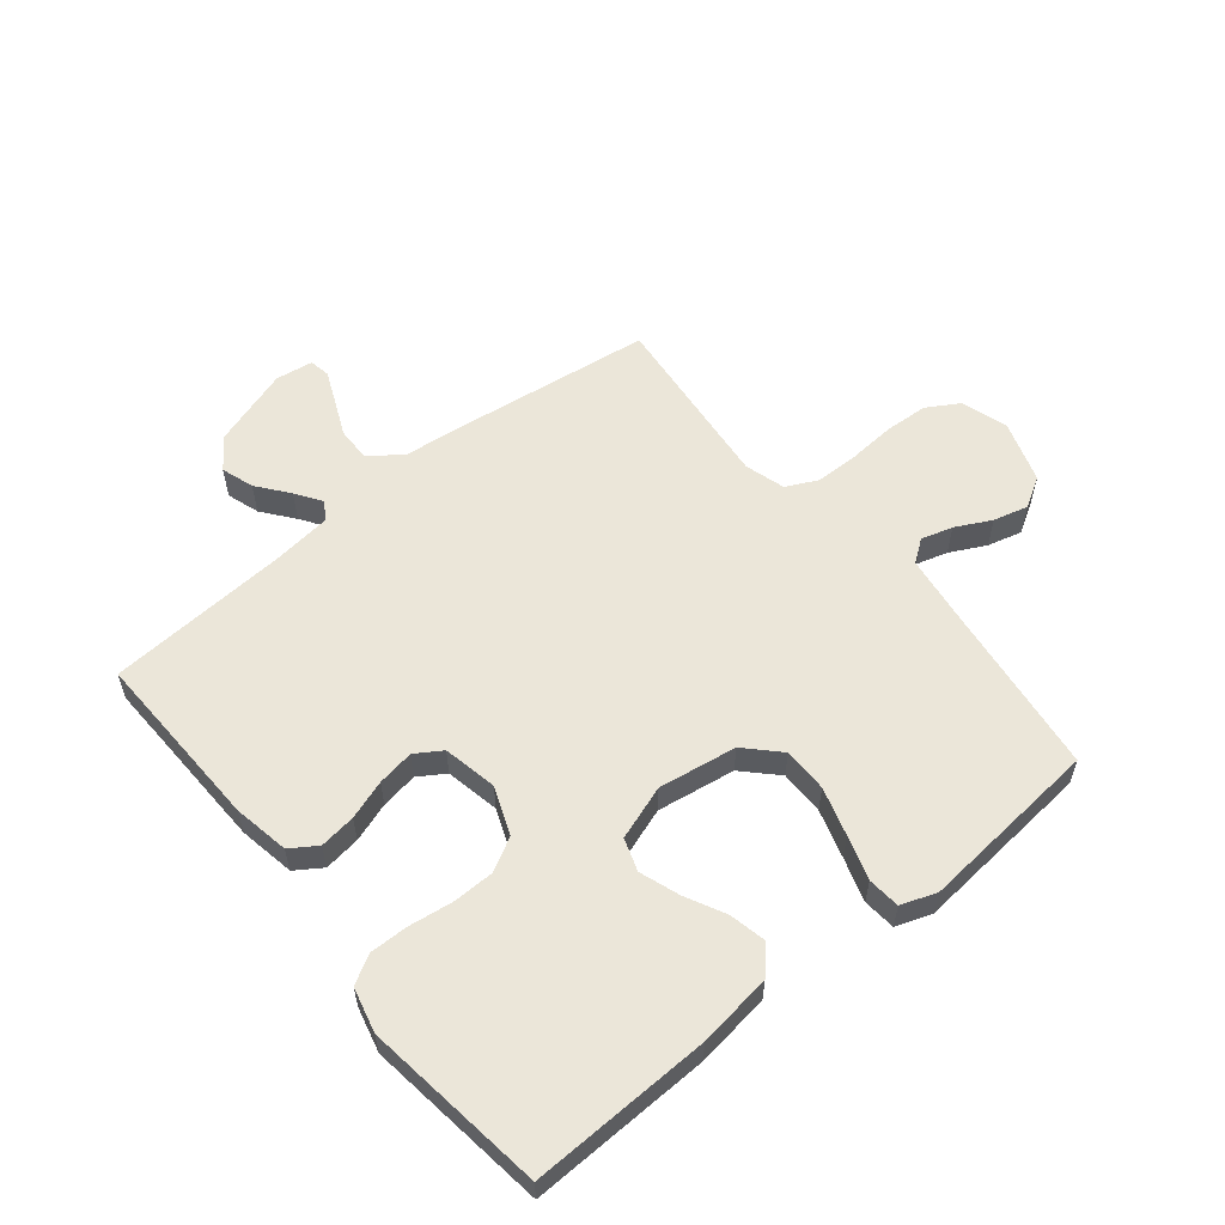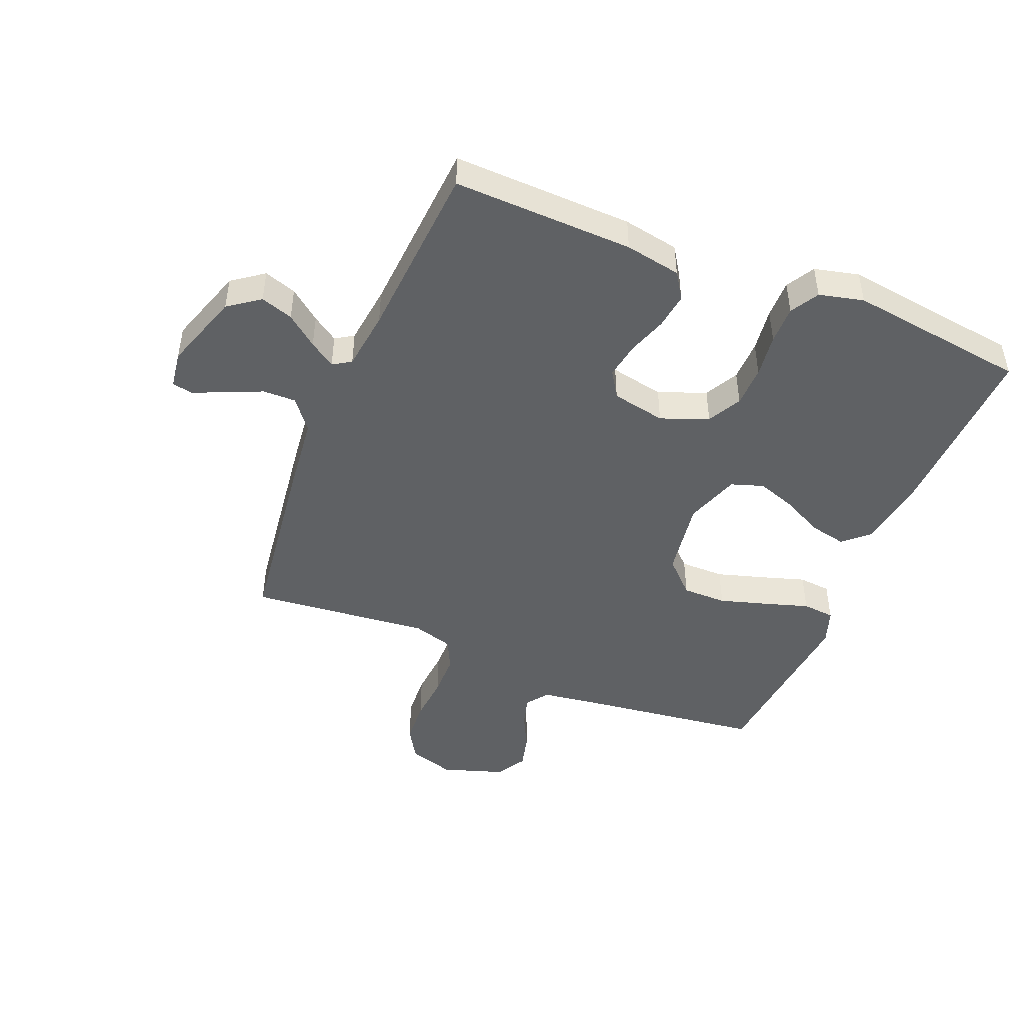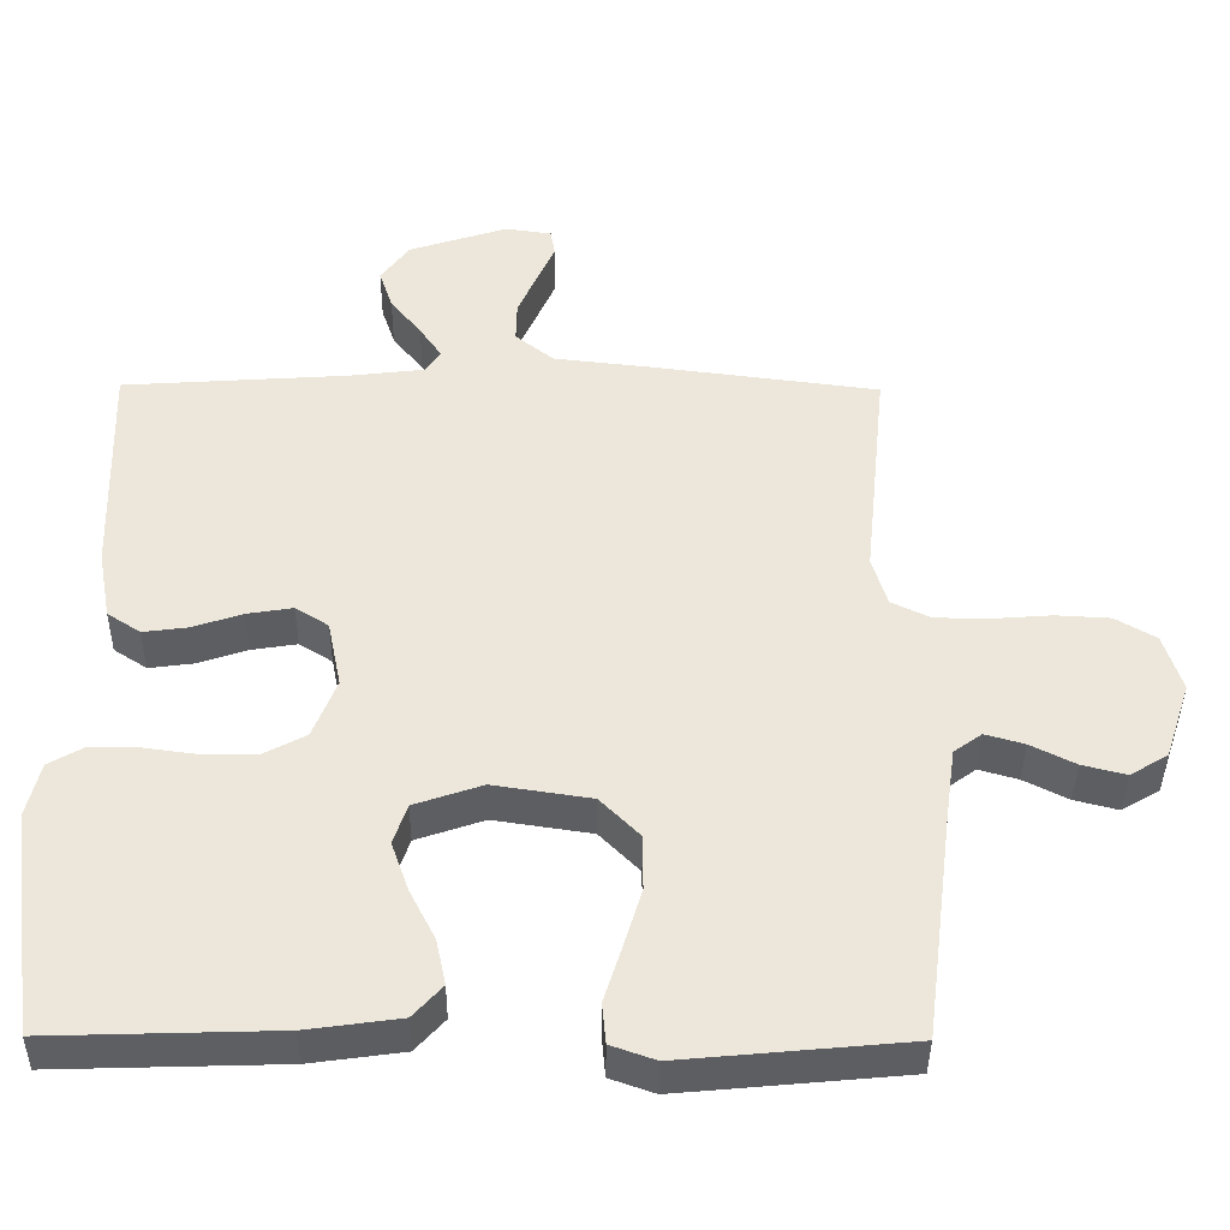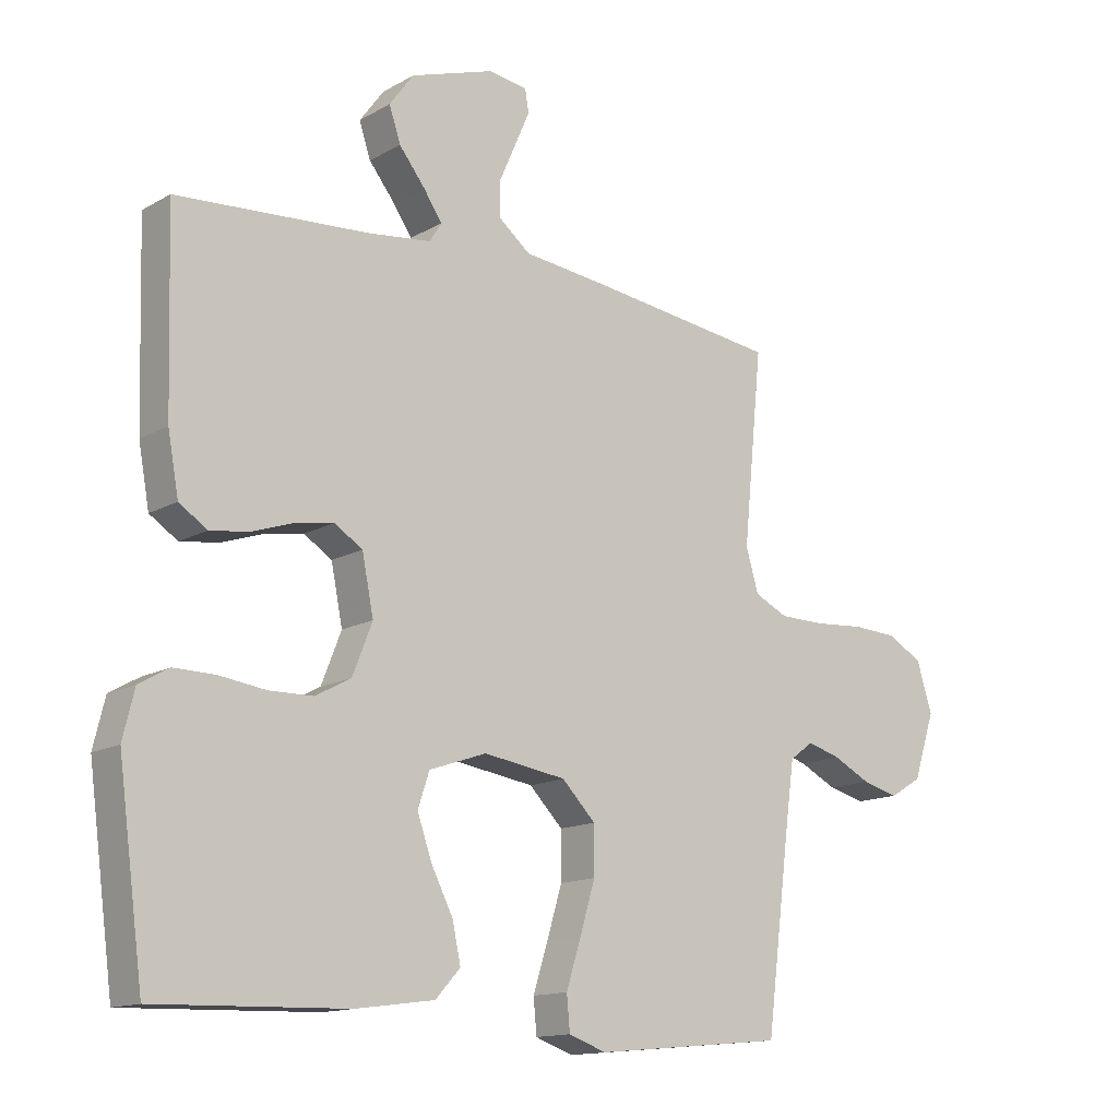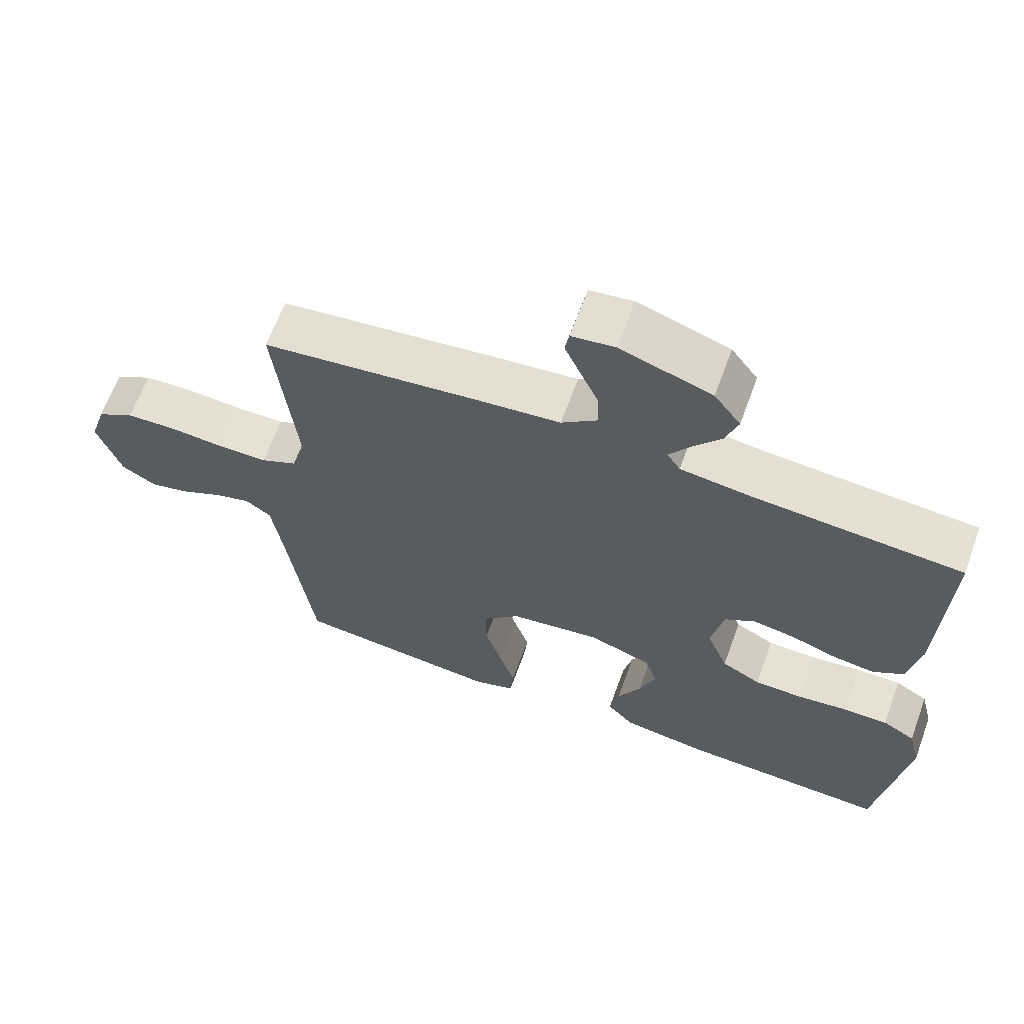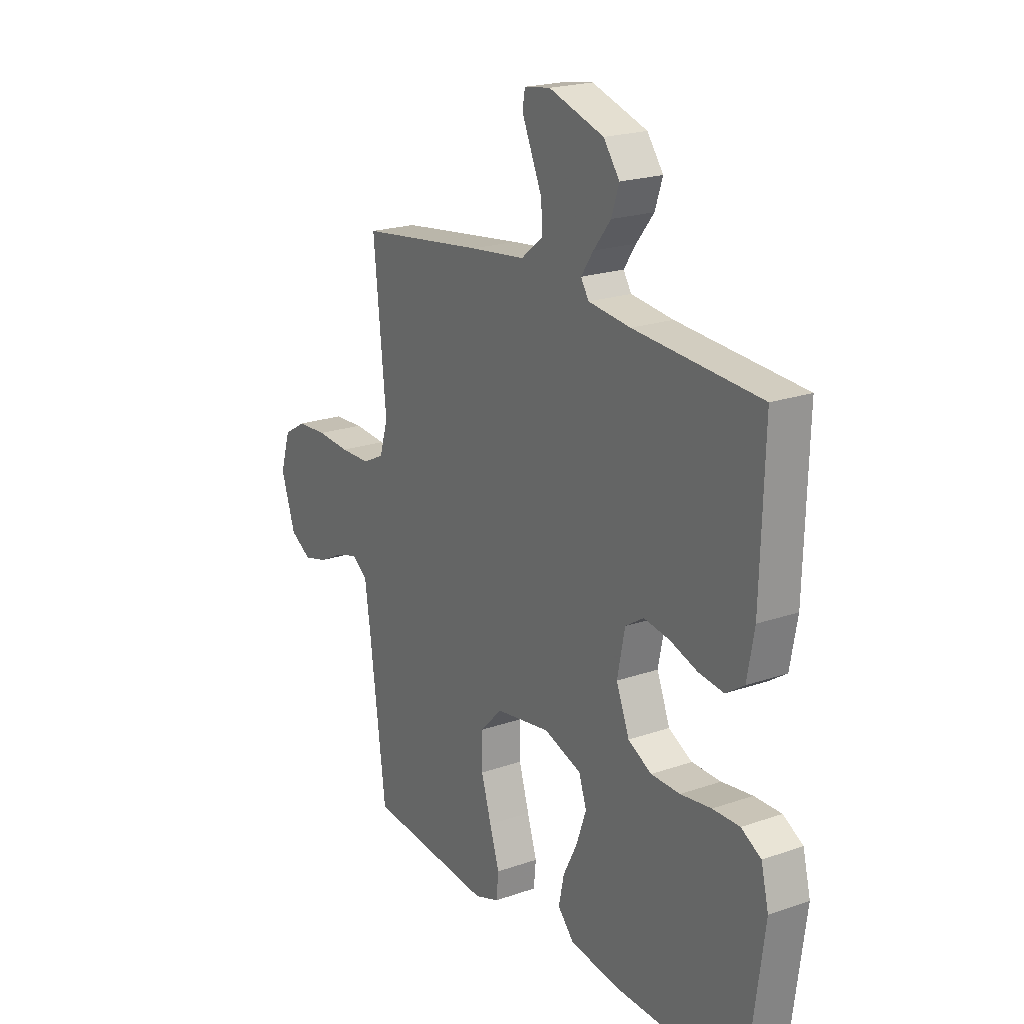
<metadata>
{"format":"obj","ext":"obj","renderer":"f3d","projection":"perspective","resolution":1024,"background":"white","views":[{"elev":57.6,"azim":140.9,"up":"+Y"},{"elev":-46.5,"azim":67.7,"up":"+Y"},{"elev":-40.1,"azim":179.5,"up":"+Z"},{"elev":-13.9,"azim":141.1,"up":"+Z"},{"elev":65.1,"azim":20.1,"up":"+Z"},{"elev":20.8,"azim":57.9,"up":"+Z"}]}
</metadata>
<code>
v 0.5 0.07 -0.5
v 0.2 0.07 -0.491
v 0.077 0.07 -0.474
v 0.038 0.07 -0.431
v 0.051 0.07 -0.37
v 0.085 0.07 -0.303
v 0.108 0.07 -0.237
v 0.09 0.07 -0.183
v 0 0.07 -0.152
v -0.13 0.07 -0.172
v -0.183 0.07 -0.226
v -0.183 0.07 -0.3
v -0.159 0.07 -0.38
v -0.136 0.07 -0.453
v -0.141 0.07 -0.507
v -0.2 0.07 -0.528
v -0.5 0.07 -0.5
v -0.538 0.07 -0.2
v -0.552 0.07 -0.1
v -0.589 0.07 -0.073
v -0.641 0.07 -0.088
v -0.7 0.07 -0.118
v -0.758 0.07 -0.133
v -0.808 0.07 -0.103
v -0.842 0.07 0
v -0.818 0.07 0.077
v -0.764 0.07 0.109
v -0.692 0.07 0.113
v -0.613 0.07 0.107
v -0.542 0.07 0.108
v -0.49 0.07 0.133
v -0.47 0.07 0.2
v -0.5 0.07 0.5
v -0.2 0.07 0.539
v -0.069 0.07 0.554
v -0.018 0.07 0.595
v -0.019 0.07 0.65
v -0.045 0.07 0.709
v -0.068 0.07 0.762
v -0.062 0.07 0.797
v 0 0.07 0.806
v 0.131 0.07 0.763
v 0.169 0.07 0.711
v 0.151 0.07 0.657
v 0.11 0.07 0.605
v 0.081 0.07 0.562
v 0.1 0.07 0.532
v 0.2 0.07 0.52
v 0.5 0.07 0.5
v 0.491 0.07 0.2
v 0.474 0.07 0.107
v 0.43 0.07 0.078
v 0.37 0.07 0.086
v 0.305 0.07 0.108
v 0.244 0.07 0.118
v 0.2 0.07 0.09
v 0.182 0.07 0
v 0.213 0.07 -0.079
v 0.269 0.07 -0.109
v 0.338 0.07 -0.11
v 0.411 0.07 -0.1
v 0.475 0.07 -0.099
v 0.522 0.07 -0.126
v 0.54 0.07 -0.2
v 0.5 0 -0.5
v 0.2 0 -0.491
v 0.077 0 -0.474
v 0.038 0 -0.431
v 0.051 0 -0.37
v 0.085 0 -0.303
v 0.108 0 -0.237
v 0.09 0 -0.183
v 0 0 -0.152
v -0.13 0 -0.172
v -0.183 0 -0.226
v -0.183 0 -0.3
v -0.159 0 -0.38
v -0.136 0 -0.453
v -0.141 0 -0.507
v -0.2 0 -0.528
v -0.5 0 -0.5
v -0.538 0 -0.2
v -0.552 0 -0.1
v -0.589 0 -0.073
v -0.641 0 -0.088
v -0.7 0 -0.118
v -0.758 0 -0.133
v -0.808 0 -0.103
v -0.842 0 0
v -0.818 0 0.077
v -0.764 0 0.109
v -0.692 0 0.113
v -0.613 0 0.107
v -0.542 0 0.108
v -0.49 0 0.133
v -0.47 0 0.2
v -0.5 0 0.5
v -0.2 0 0.539
v -0.069 0 0.554
v -0.018 0 0.595
v -0.019 0 0.65
v -0.045 0 0.709
v -0.068 0 0.762
v -0.062 0 0.797
v 0 0 0.806
v 0.131 0 0.763
v 0.169 0 0.711
v 0.151 0 0.657
v 0.11 0 0.605
v 0.081 0 0.562
v 0.1 0 0.532
v 0.2 0 0.52
v 0.5 0 0.5
v 0.491 0 0.2
v 0.474 0 0.107
v 0.43 0 0.078
v 0.37 0 0.086
v 0.305 0 0.108
v 0.244 0 0.118
v 0.2 0 0.09
v 0.182 0 0
v 0.213 0 -0.079
v 0.269 0 -0.109
v 0.338 0 -0.11
v 0.411 0 -0.1
v 0.475 0 -0.099
v 0.522 0 -0.126
v 0.54 0 -0.2
f 4 5 6
f 3 4 6
f 2 3 6
f 1 2 6
f 64 1 6
f 63 64 6
f 62 63 6
f 61 62 6
f 60 61 6
f 59 60 6 7
f 58 59 7 8
f 57 58 8 9
f 56 57 9 10
f 52 53 54
f 51 52 54
f 50 51 54
f 49 50 54
f 48 49 54
f 47 48 54 55
f 46 47 55 56
f 43 44 45
f 42 43 45
f 41 42 45
f 40 41 45
f 39 40 45
f 38 39 45
f 37 38 45
f 36 37 45 46
f 46 56 10
f 36 46 10
f 35 36 10
f 35 10 11
f 34 35 11
f 33 34 11
f 32 33 11
f 27 28 29
f 26 27 29
f 25 26 29
f 24 25 29
f 23 24 29
f 22 23 29
f 21 22 29
f 20 21 29 30
f 19 20 30 31
f 16 17 18
f 15 16 18
f 14 15 18
f 13 14 18
f 19 31 32
f 18 19 32
f 13 18 32
f 12 13 32
f 11 12 32
f 70 69 68
f 70 68 67
f 70 67 66
f 70 66 65
f 70 65 128
f 70 128 127
f 70 127 126
f 70 126 125
f 70 125 124
f 71 70 124 123
f 72 71 123 122
f 73 72 122 121
f 74 73 121 120
f 118 117 116
f 118 116 115
f 118 115 114
f 118 114 113
f 118 113 112
f 119 118 112 111
f 120 119 111 110
f 109 108 107
f 109 107 106
f 109 106 105
f 109 105 104
f 109 104 103
f 109 103 102
f 109 102 101
f 110 109 101 100
f 74 120 110
f 74 110 100
f 74 100 99
f 75 74 99
f 75 99 98
f 75 98 97
f 75 97 96
f 93 92 91
f 93 91 90
f 93 90 89
f 93 89 88
f 93 88 87
f 93 87 86
f 93 86 85
f 94 93 85 84
f 95 94 84 83
f 82 81 80
f 82 80 79
f 82 79 78
f 82 78 77
f 96 95 83
f 96 83 82
f 96 82 77
f 96 77 76
f 96 76 75
f 1 65 66 2
f 2 66 67 3
f 3 67 68 4
f 4 68 69 5
f 5 69 70 6
f 6 70 71 7
f 7 71 72 8
f 8 72 73 9
f 9 73 74 10
f 10 74 75 11
f 11 75 76 12
f 12 76 77 13
f 13 77 78 14
f 14 78 79 15
f 15 79 80 16
f 16 80 81 17
f 17 81 82 18
f 18 82 83 19
f 19 83 84 20
f 20 84 85 21
f 21 85 86 22
f 22 86 87 23
f 23 87 88 24
f 24 88 89 25
f 25 89 90 26
f 26 90 91 27
f 27 91 92 28
f 28 92 93 29
f 29 93 94 30
f 30 94 95 31
f 31 95 96 32
f 32 96 97 33
f 33 97 98 34
f 34 98 99 35
f 35 99 100 36
f 36 100 101 37
f 37 101 102 38
f 38 102 103 39
f 39 103 104 40
f 40 104 105 41
f 41 105 106 42
f 42 106 107 43
f 43 107 108 44
f 44 108 109 45
f 45 109 110 46
f 46 110 111 47
f 47 111 112 48
f 48 112 113 49
f 49 113 114 50
f 50 114 115 51
f 51 115 116 52
f 52 116 117 53
f 53 117 118 54
f 54 118 119 55
f 55 119 120 56
f 56 120 121 57
f 57 121 122 58
f 58 122 123 59
f 59 123 124 60
f 60 124 125 61
f 61 125 126 62
f 62 126 127 63
f 63 127 128 64
f 64 128 65 1

</code>
